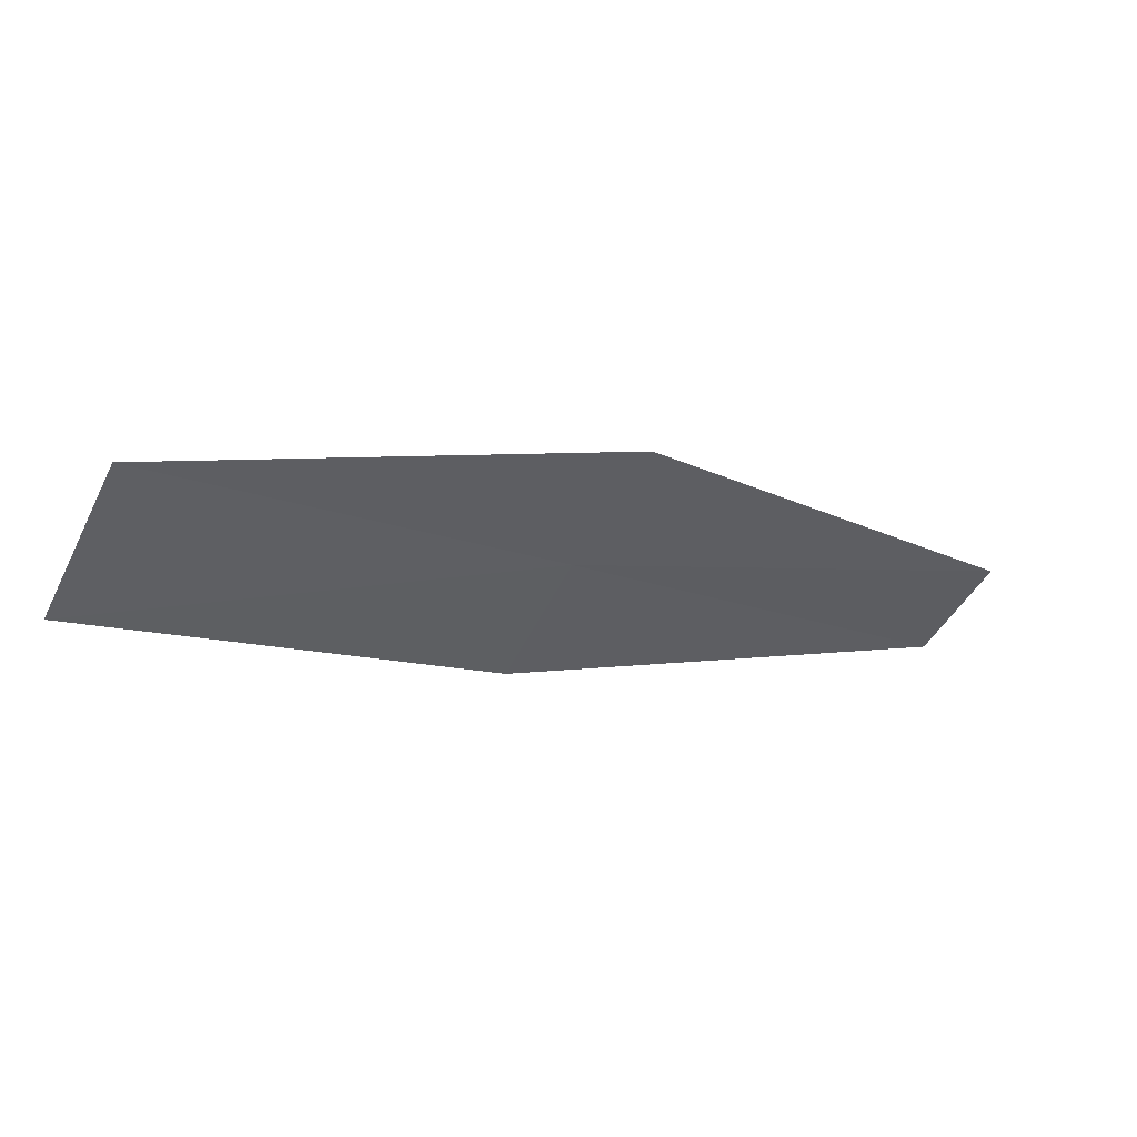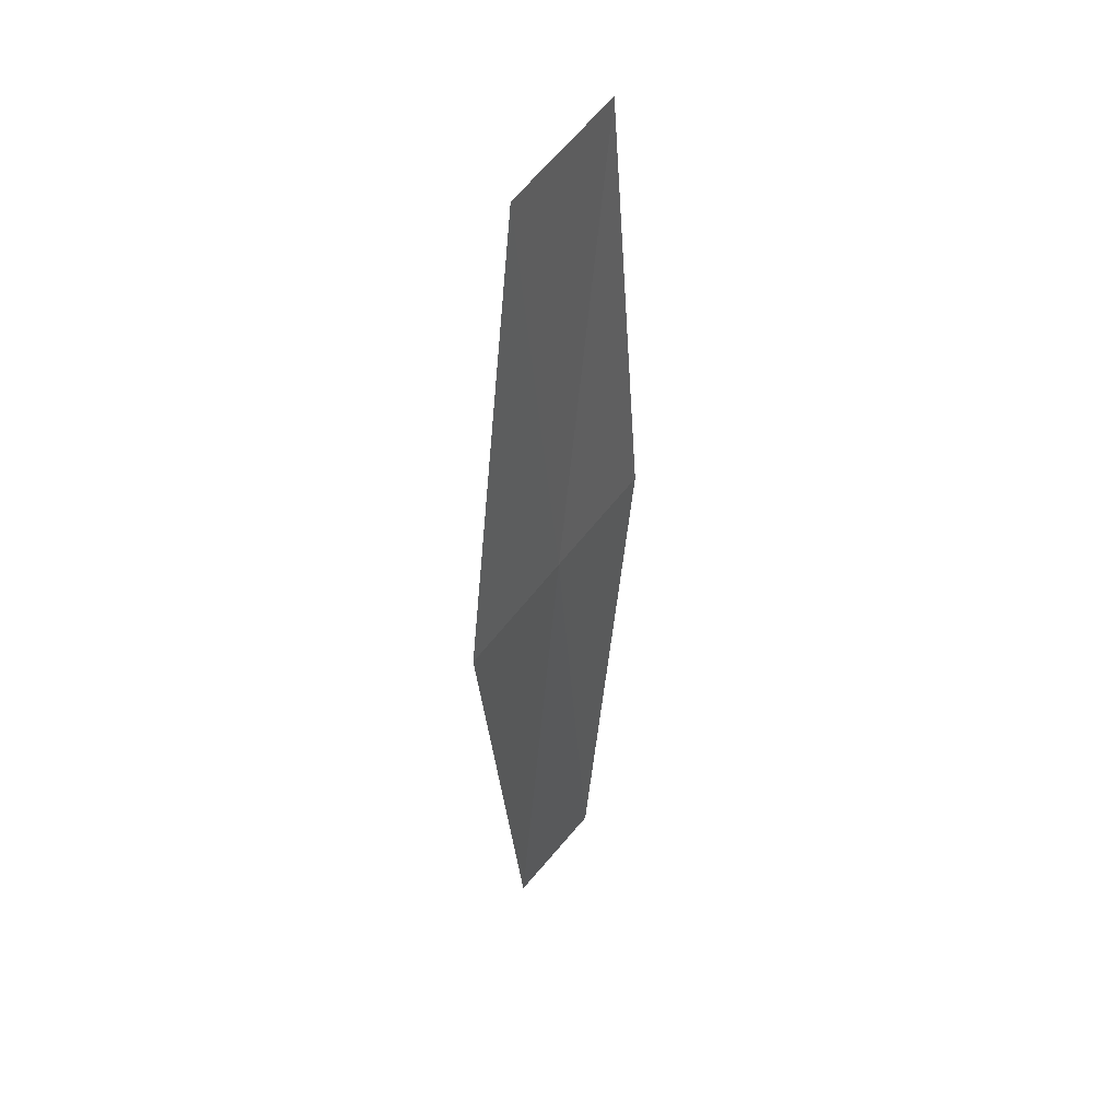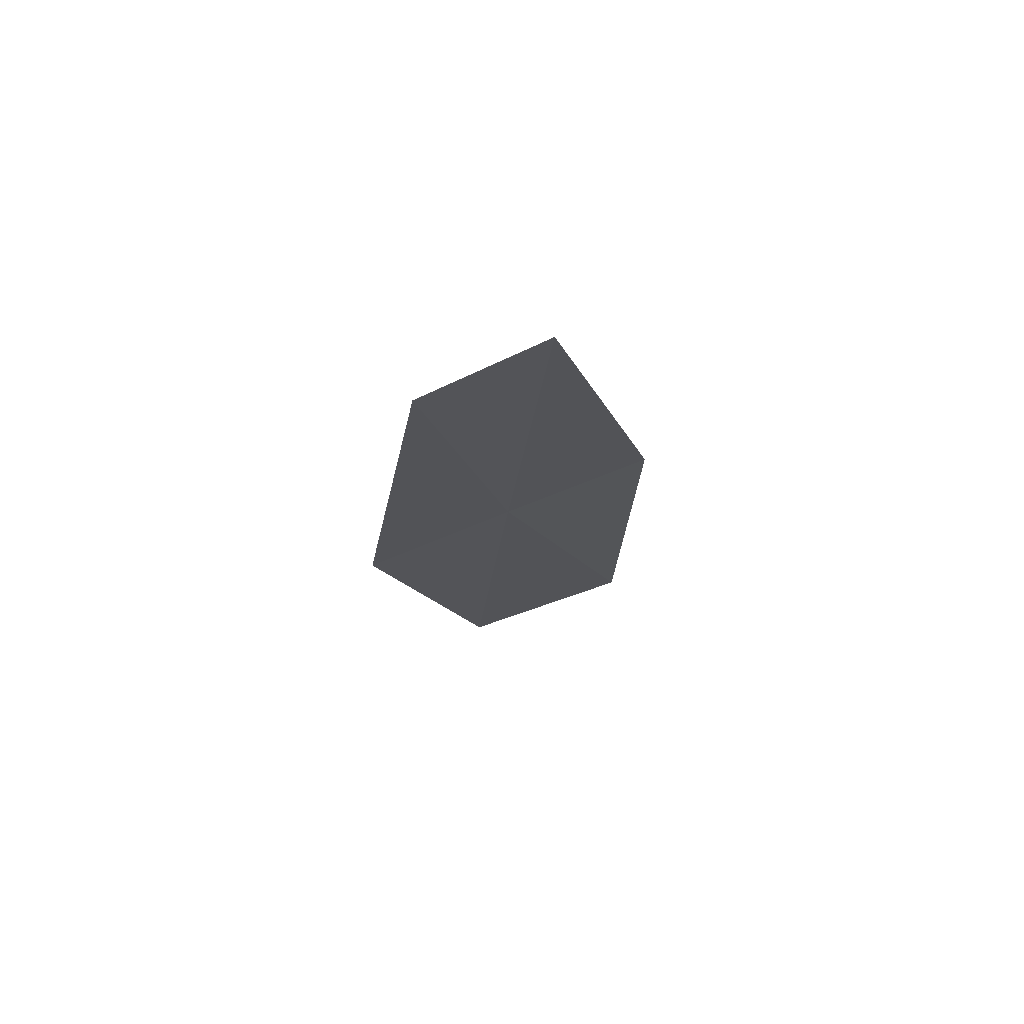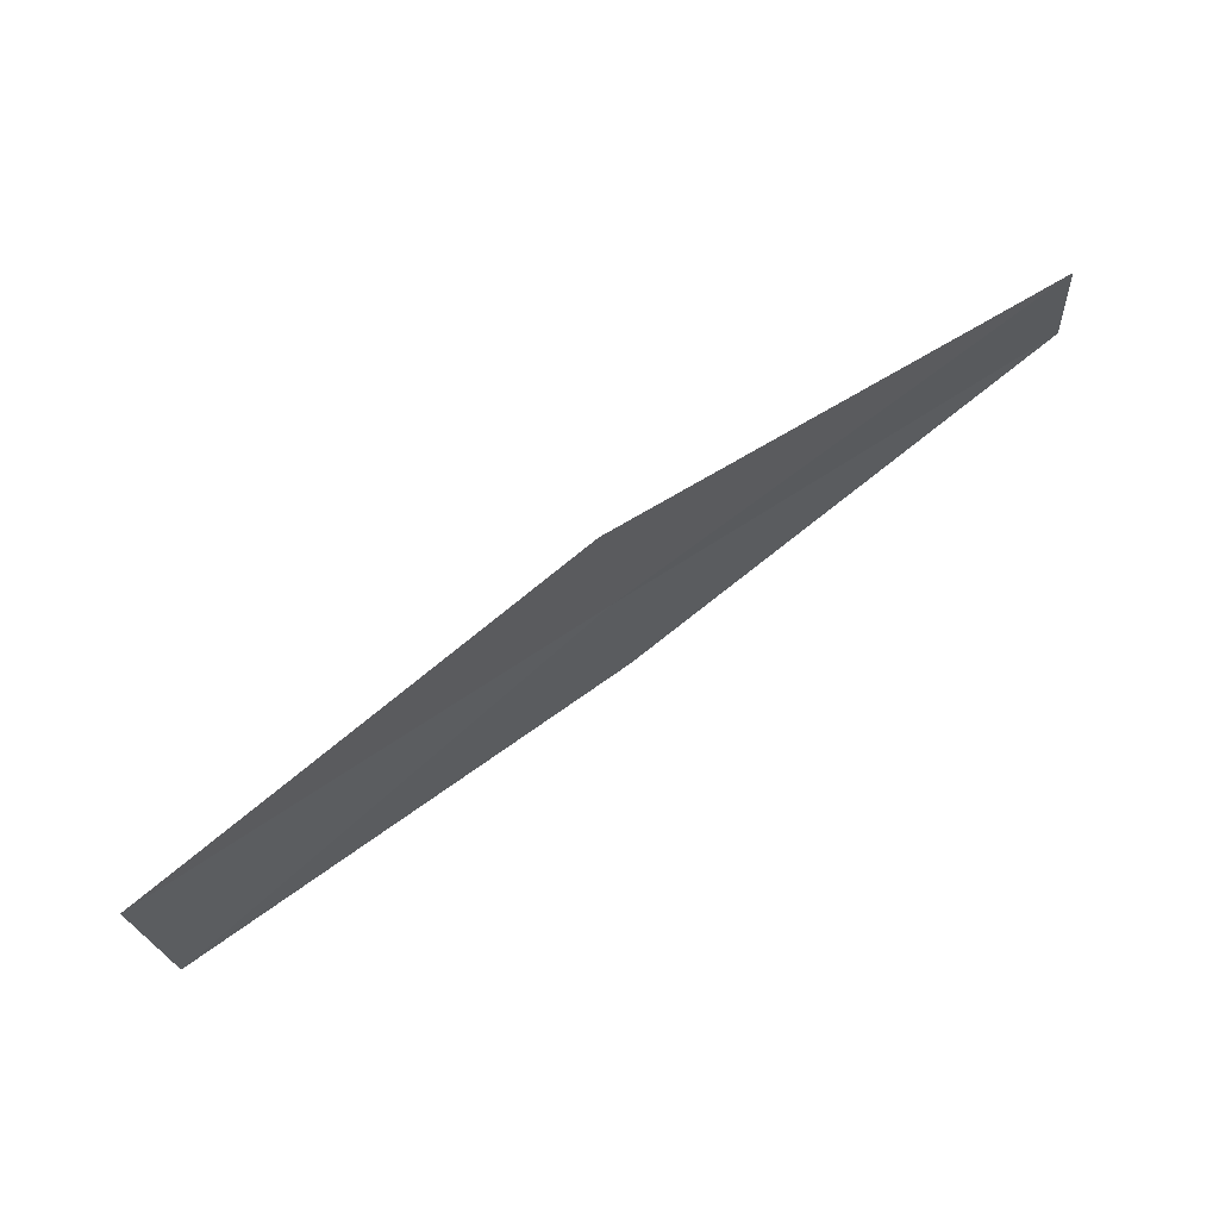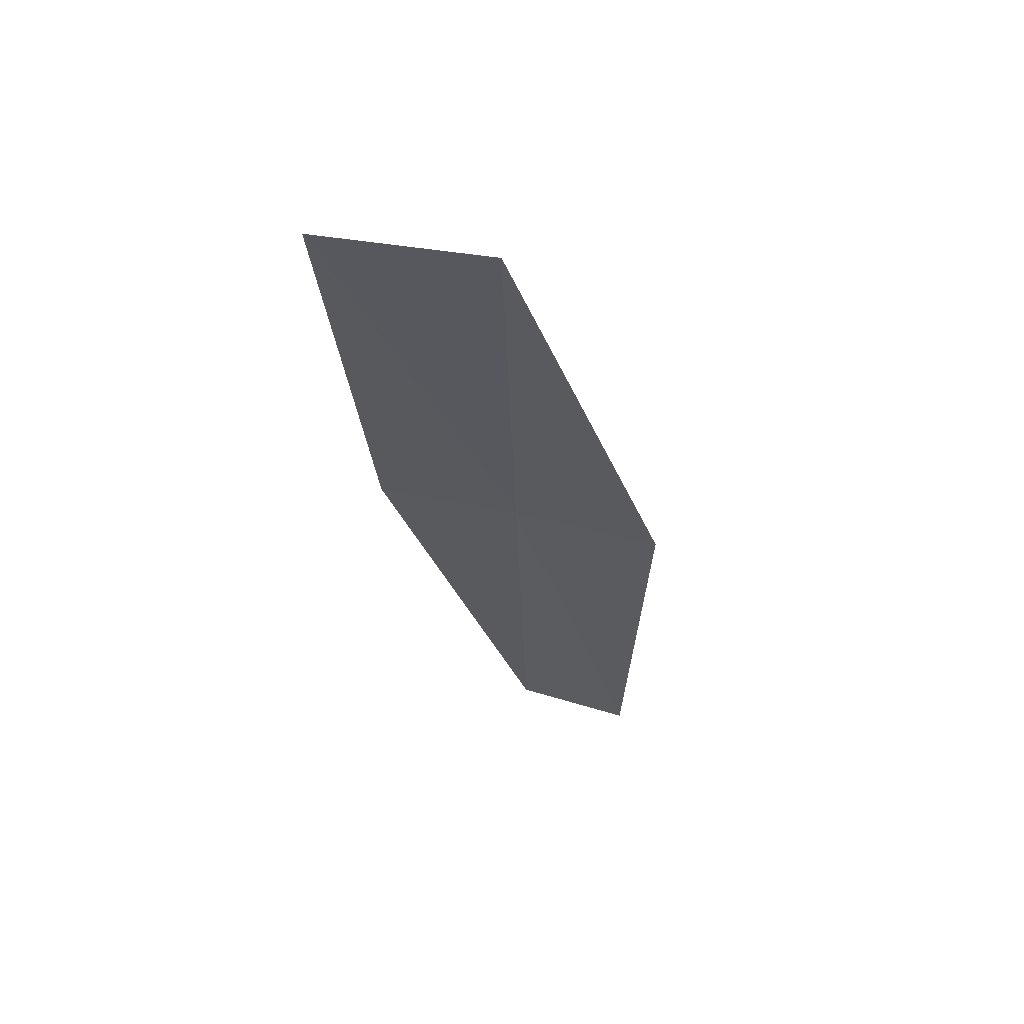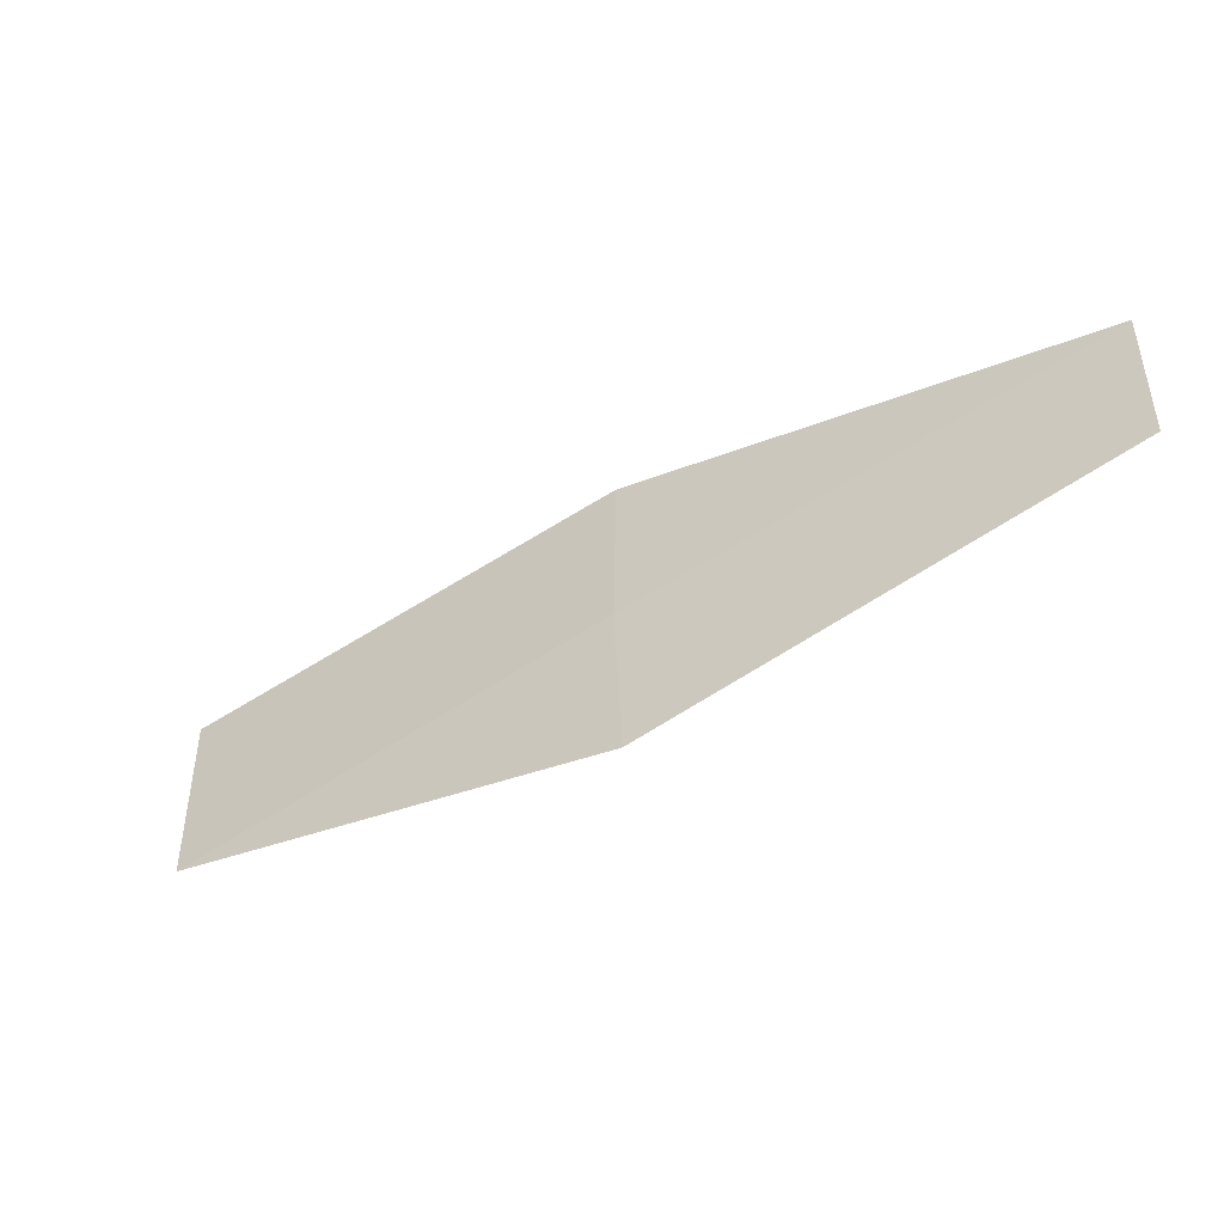
<metadata>
{"format":"obj","ext":"obj","renderer":"f3d","projection":"perspective","resolution":1024,"background":"white","views":[{"elev":-72.4,"azim":1.0,"up":"+Z"},{"elev":-58.8,"azim":-122.6,"up":"+Y"},{"elev":17.3,"azim":111.1,"up":"+Z"},{"elev":-40.9,"azim":35.3,"up":"+Z"},{"elev":-59.8,"azim":-61.8,"up":"+Z"},{"elev":27.8,"azim":28.6,"up":"+Z"}]}
</metadata>
<code>
v -5.626 -2.788 37.24
v -5.813 -2.435 37.39
v -6.864 -2.875 36.61
v -6.642 -3.292 36.46
v -5.419 -3.129 37.1
v -4.576 -2.268 38.02
v -4.408 -2.545 37.89
f 1 2 3
f 1 3 4
f 1 4 5
f 1 6 2
f 1 7 6
f 1 5 7

</code>
